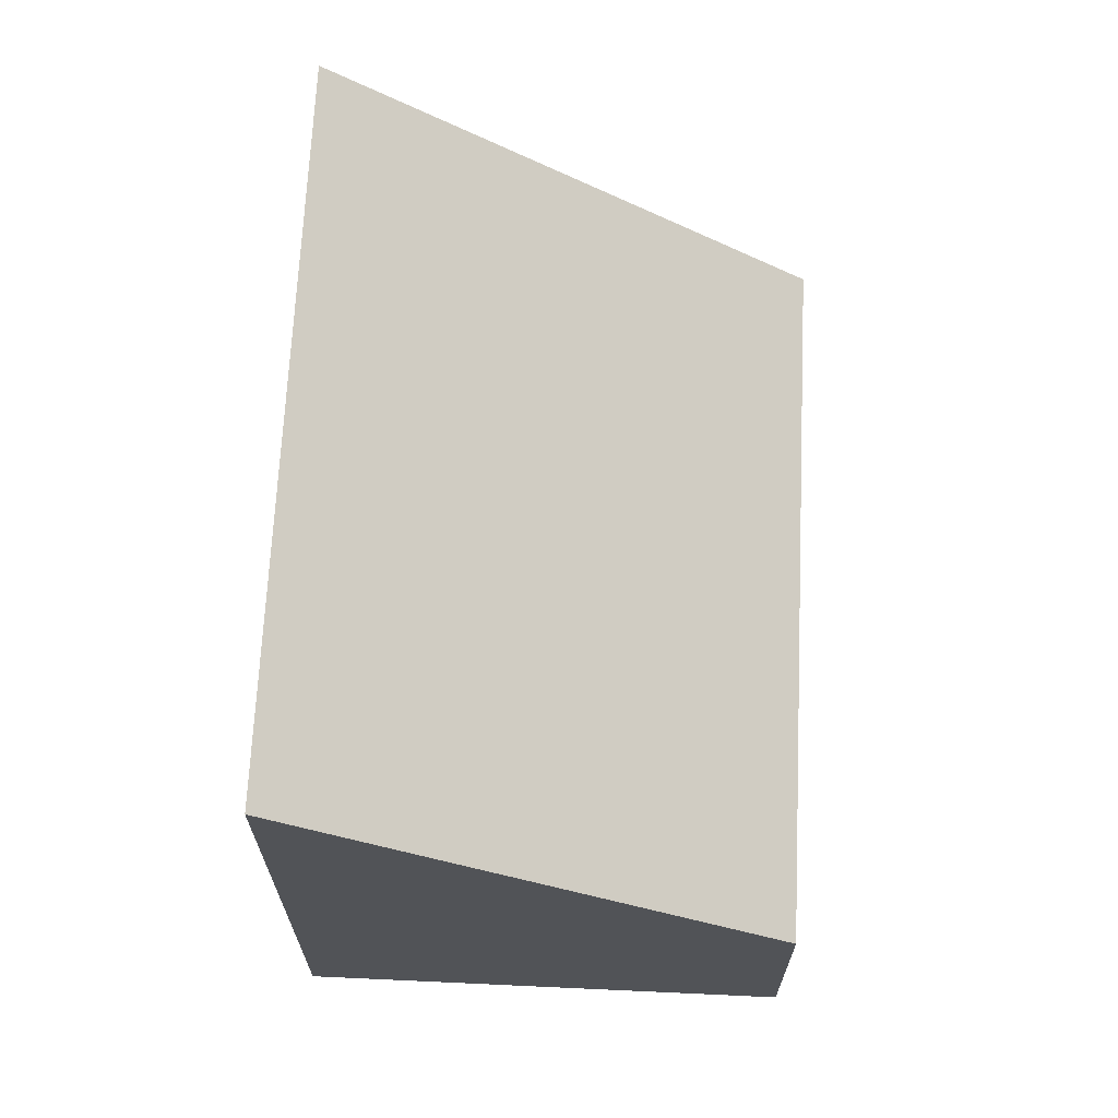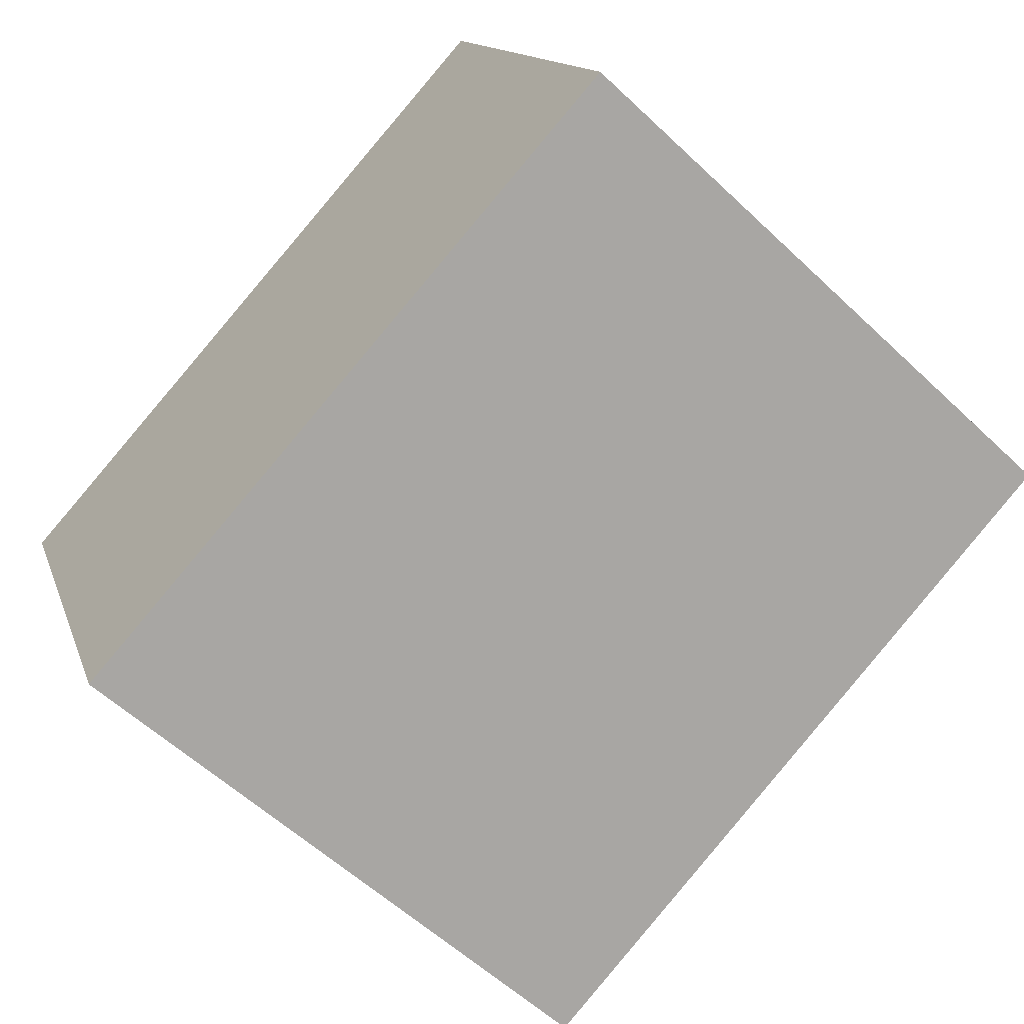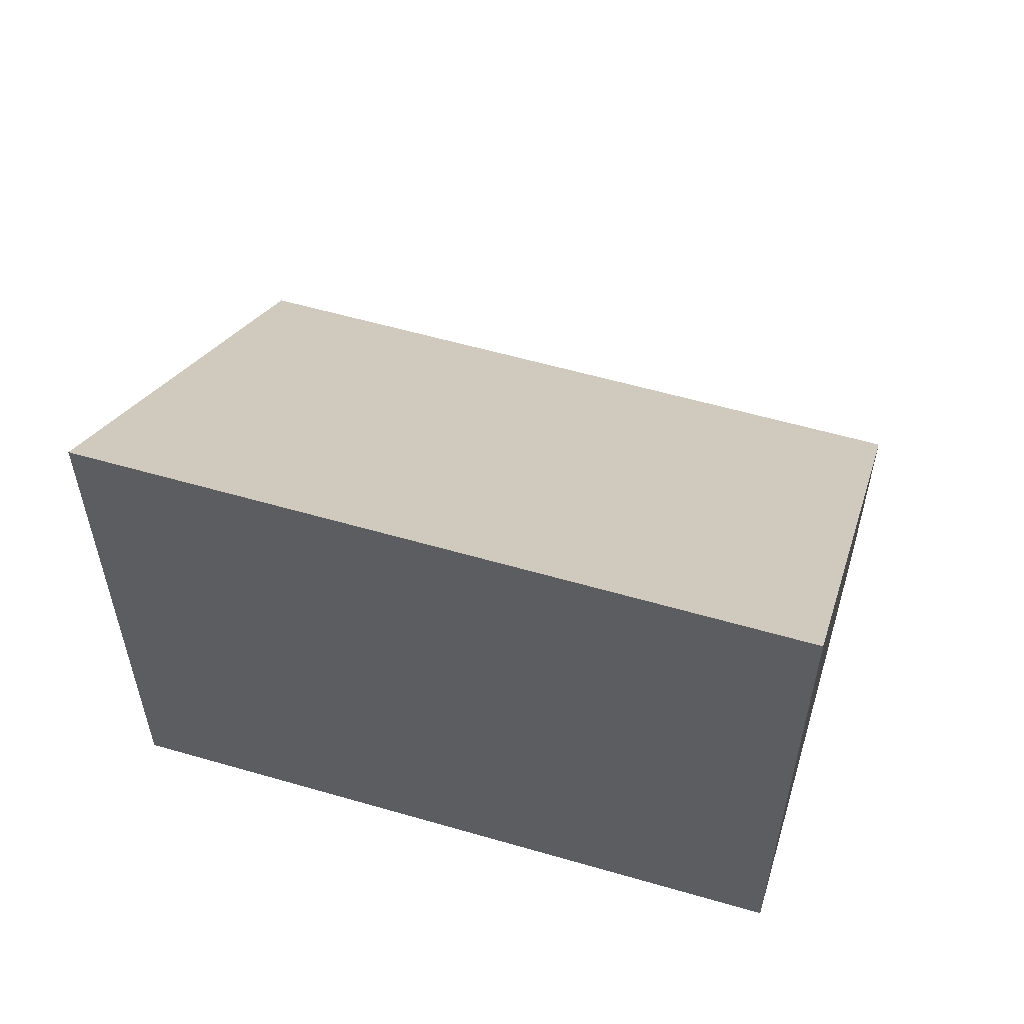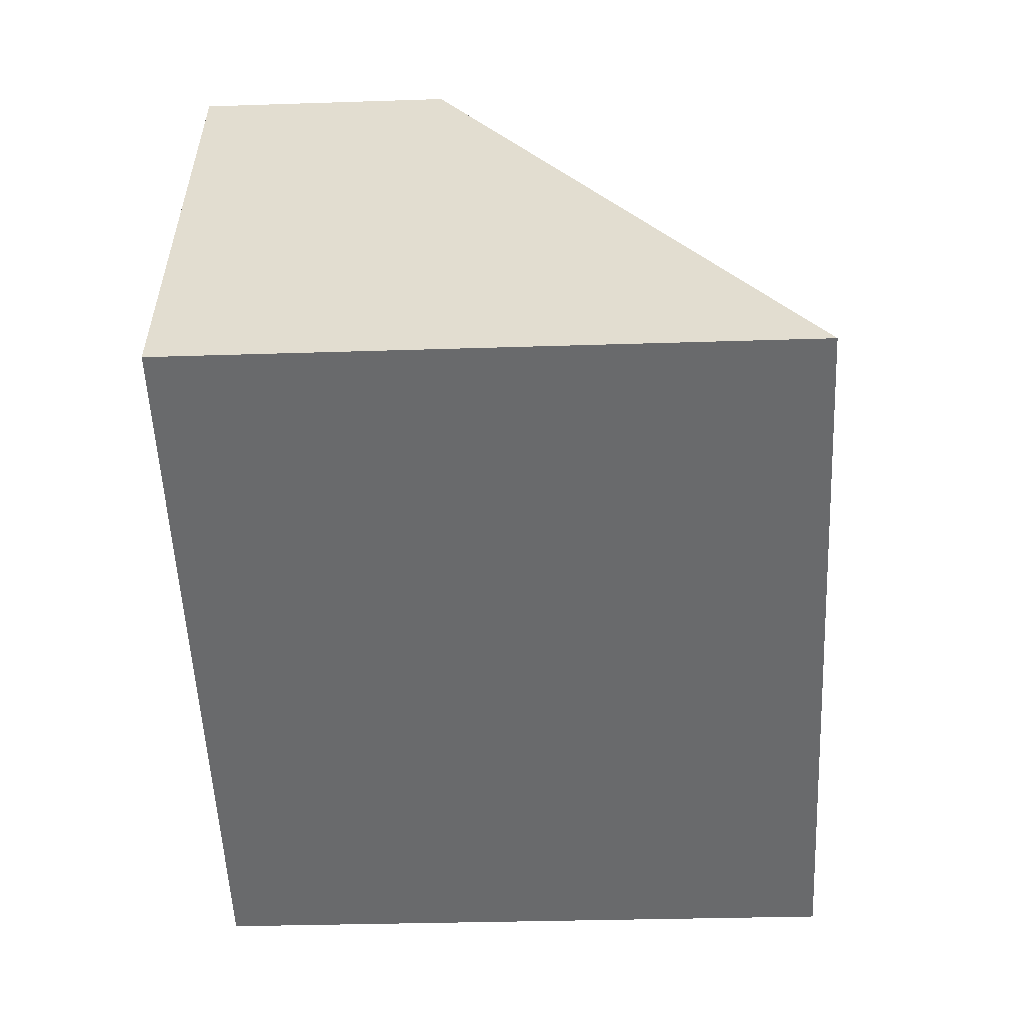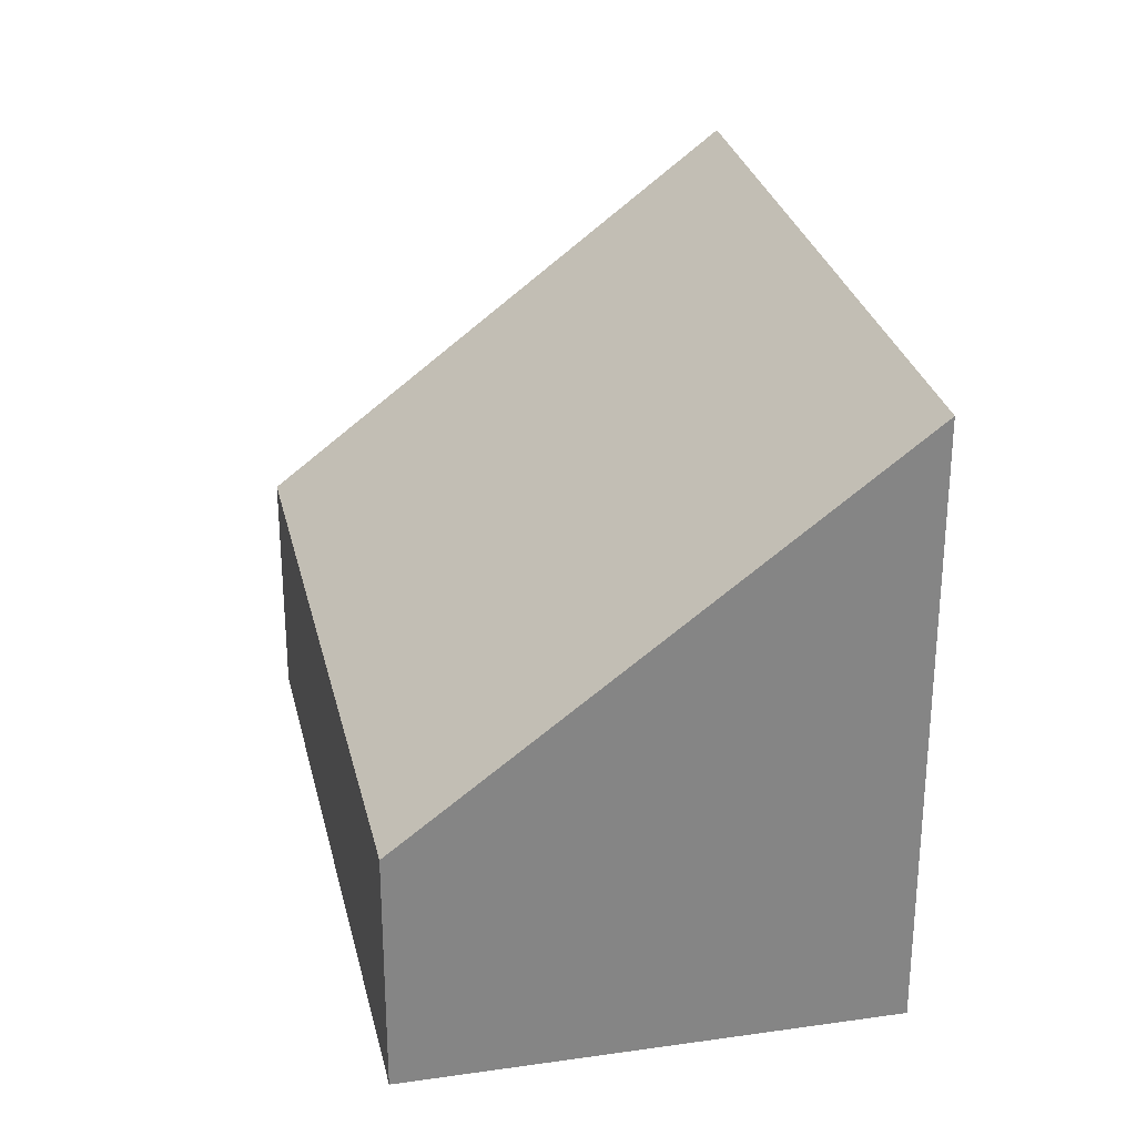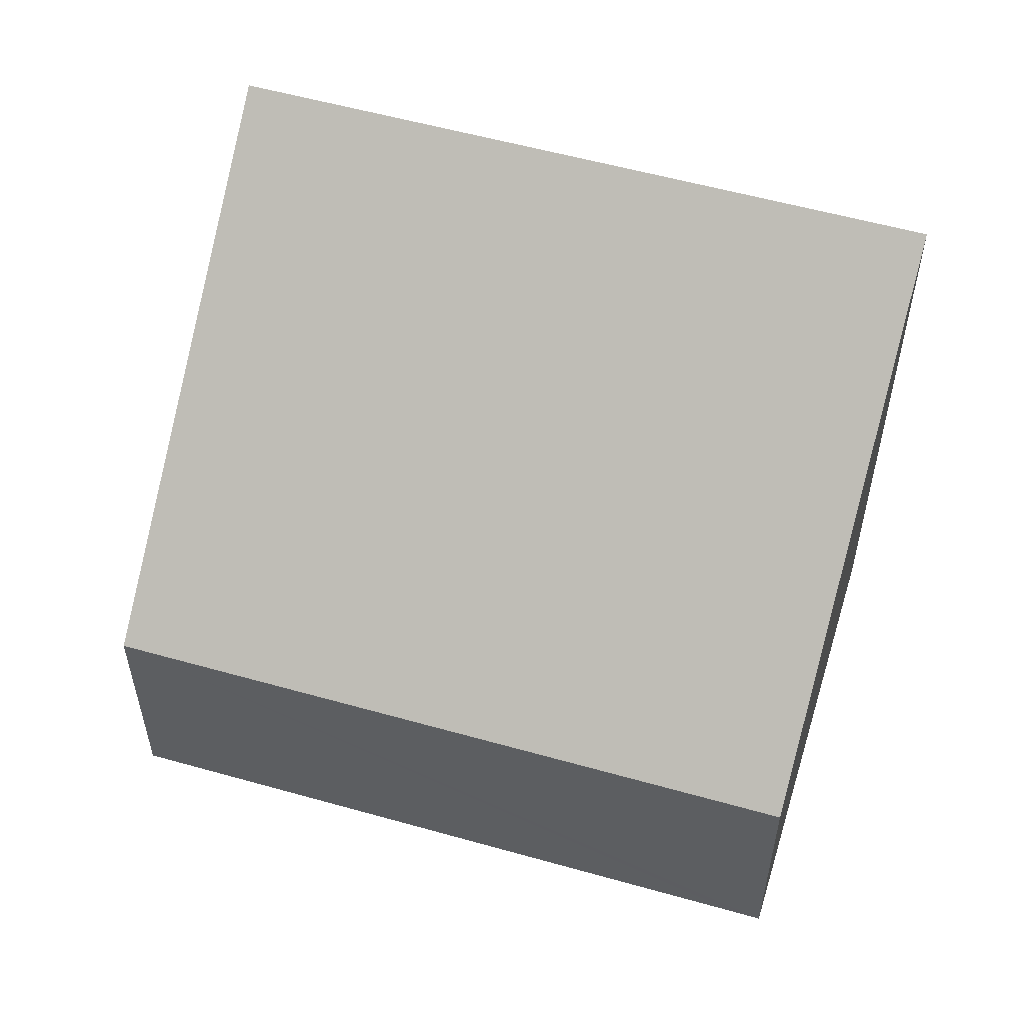
<metadata>
{"format":"obj","ext":"obj","renderer":"f3d","projection":"perspective","resolution":1024,"background":"white","views":[{"elev":68.1,"azim":-110.4,"up":"+Y"},{"elev":-57.9,"azim":45.7,"up":"+Z"},{"elev":57.6,"azim":173.6,"up":"+Y"},{"elev":-29.9,"azim":92.8,"up":"+Z"},{"elev":28.6,"azim":54.3,"up":"+Y"},{"elev":55.3,"azim":-6.5,"up":"+Y"}]}
</metadata>
<code>
v  8.448 3.333 3.194
v  7.943 3.055 3.378
v  8.3 3.055 3.531
v  10.74 7.664 -2.043
v  0 3.055 1.871e-16
v  2.388 7.679 -5.616
v  10.74 1.251e-16 -2.043
v  8.3 -2.162e-16 3.531
v  8.448 -1.956e-16 3.194
v  2.388 3.439e-16 -5.616
v  0 0 0
v  7.943 -2.068e-16 3.378
g defaultobject
f 1 2 3
f 2 1 4
f 2 4 5
f 5 4 6
f 1 7 4
f 7 1 3
f 7 3 8
f 7 8 9
f 4 10 6
f 10 4 7
f 10 5 6
f 5 10 11
f 2 8 3
f 8 2 5
f 8 5 12
f 12 5 11
f 9 10 7
f 10 9 8
f 10 8 12
f 10 12 11

</code>
